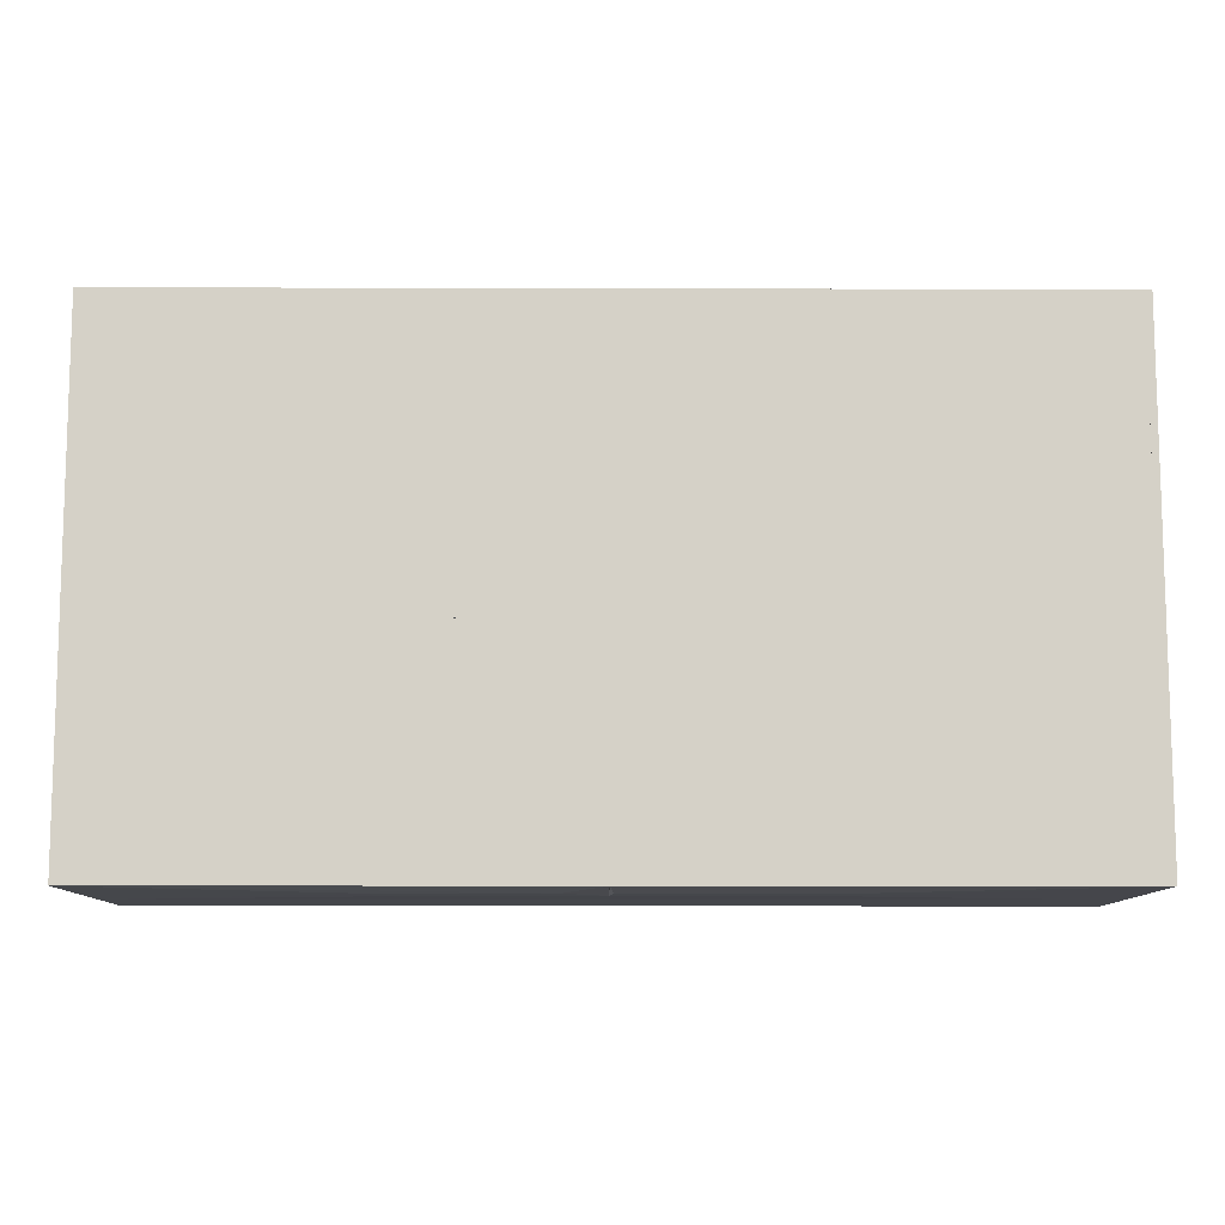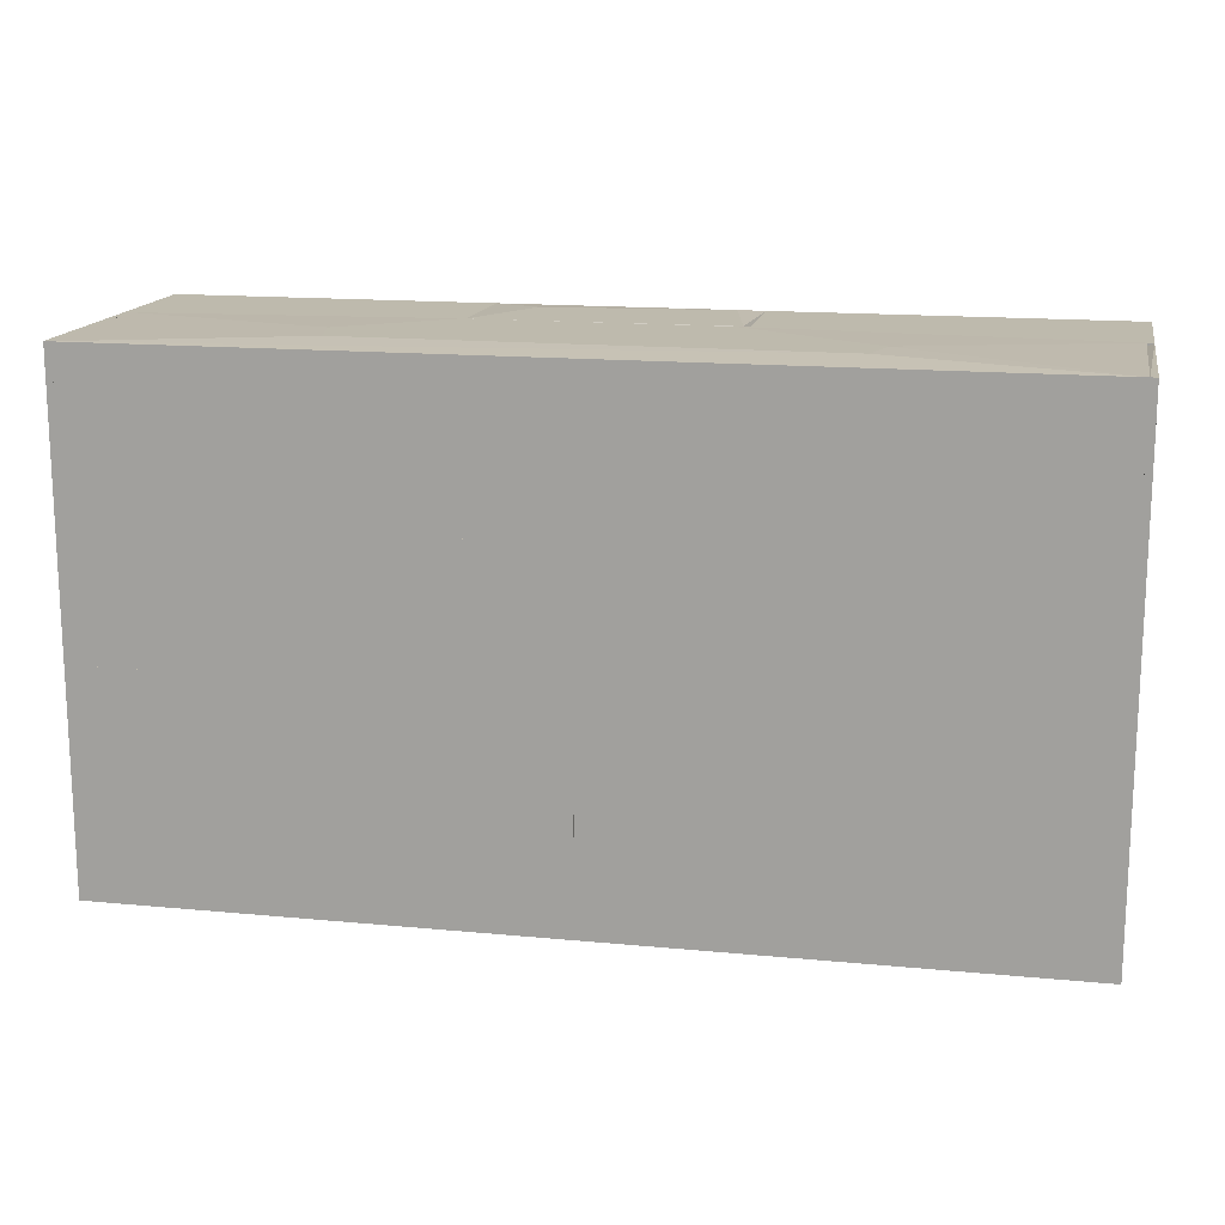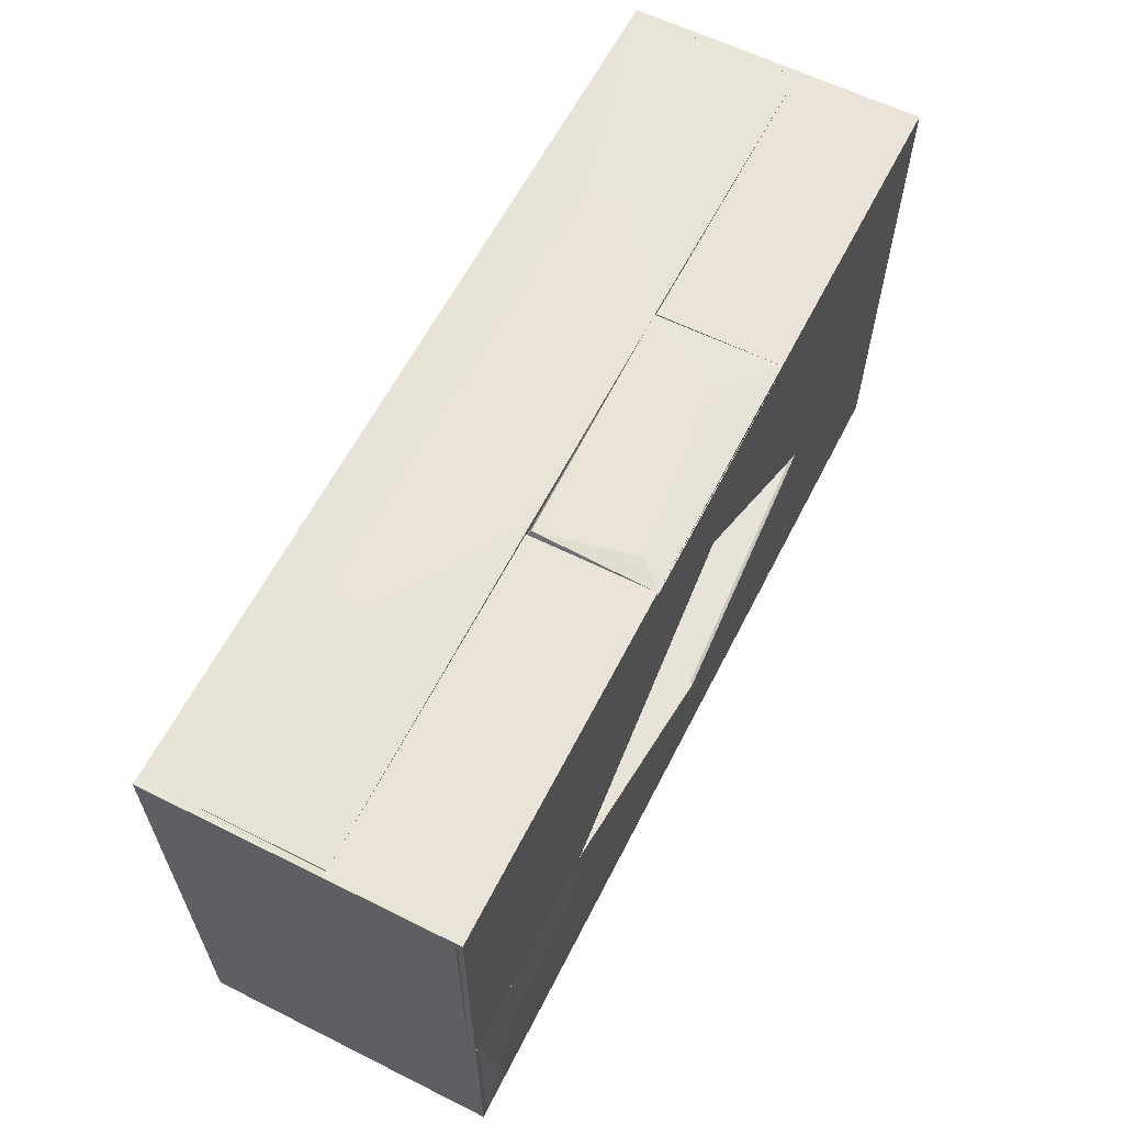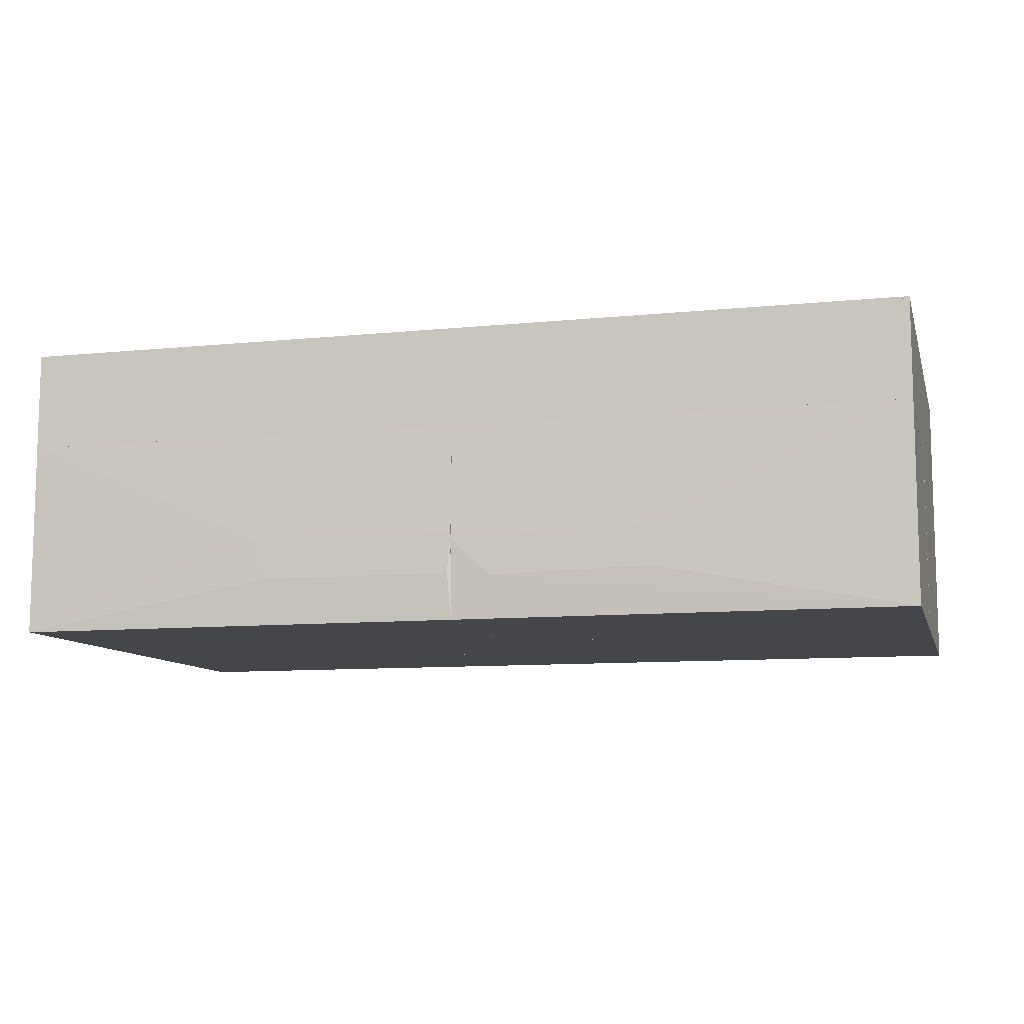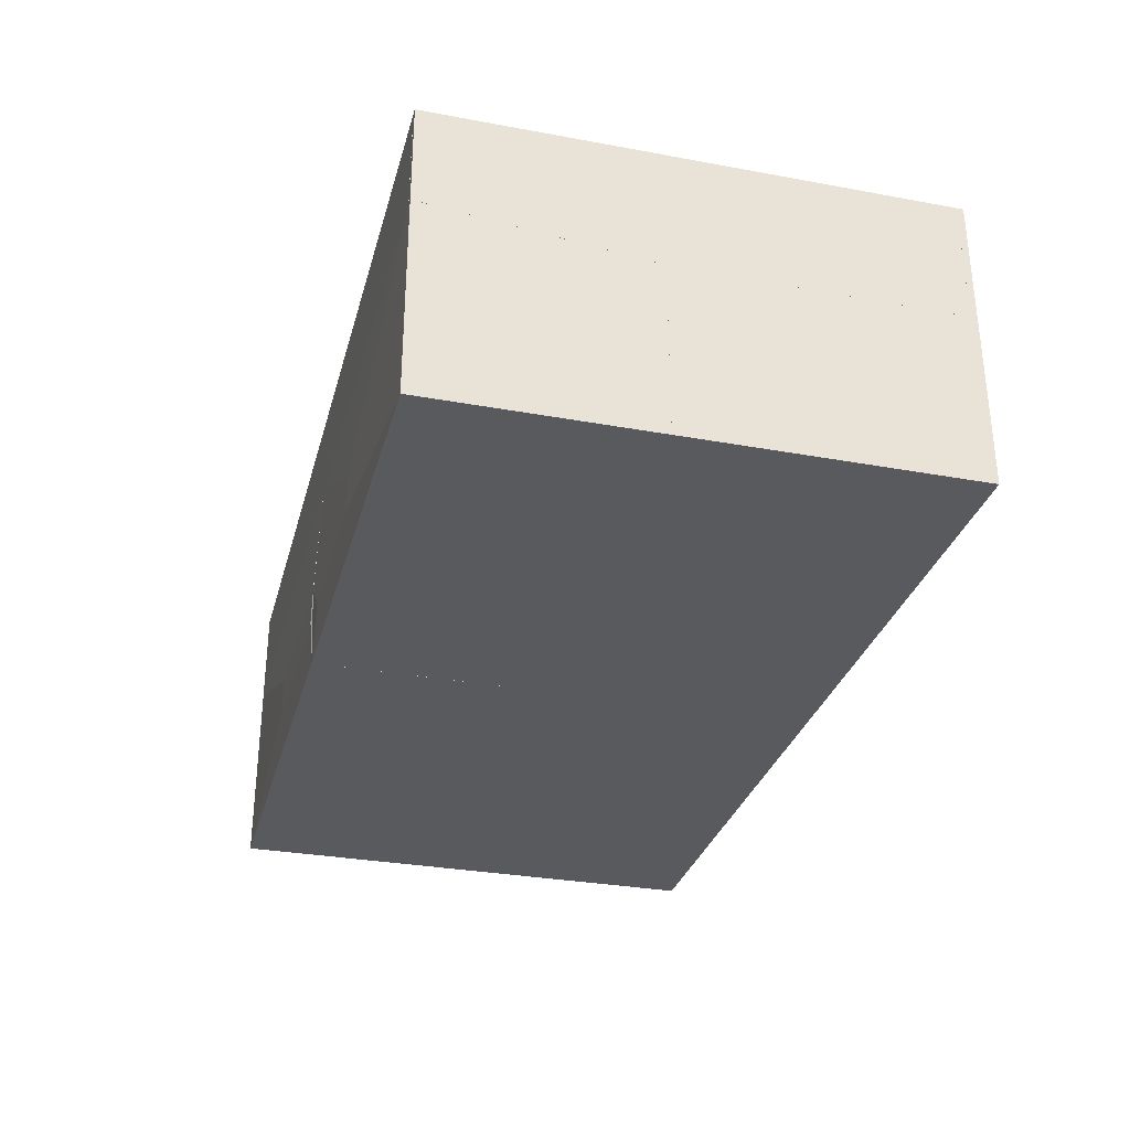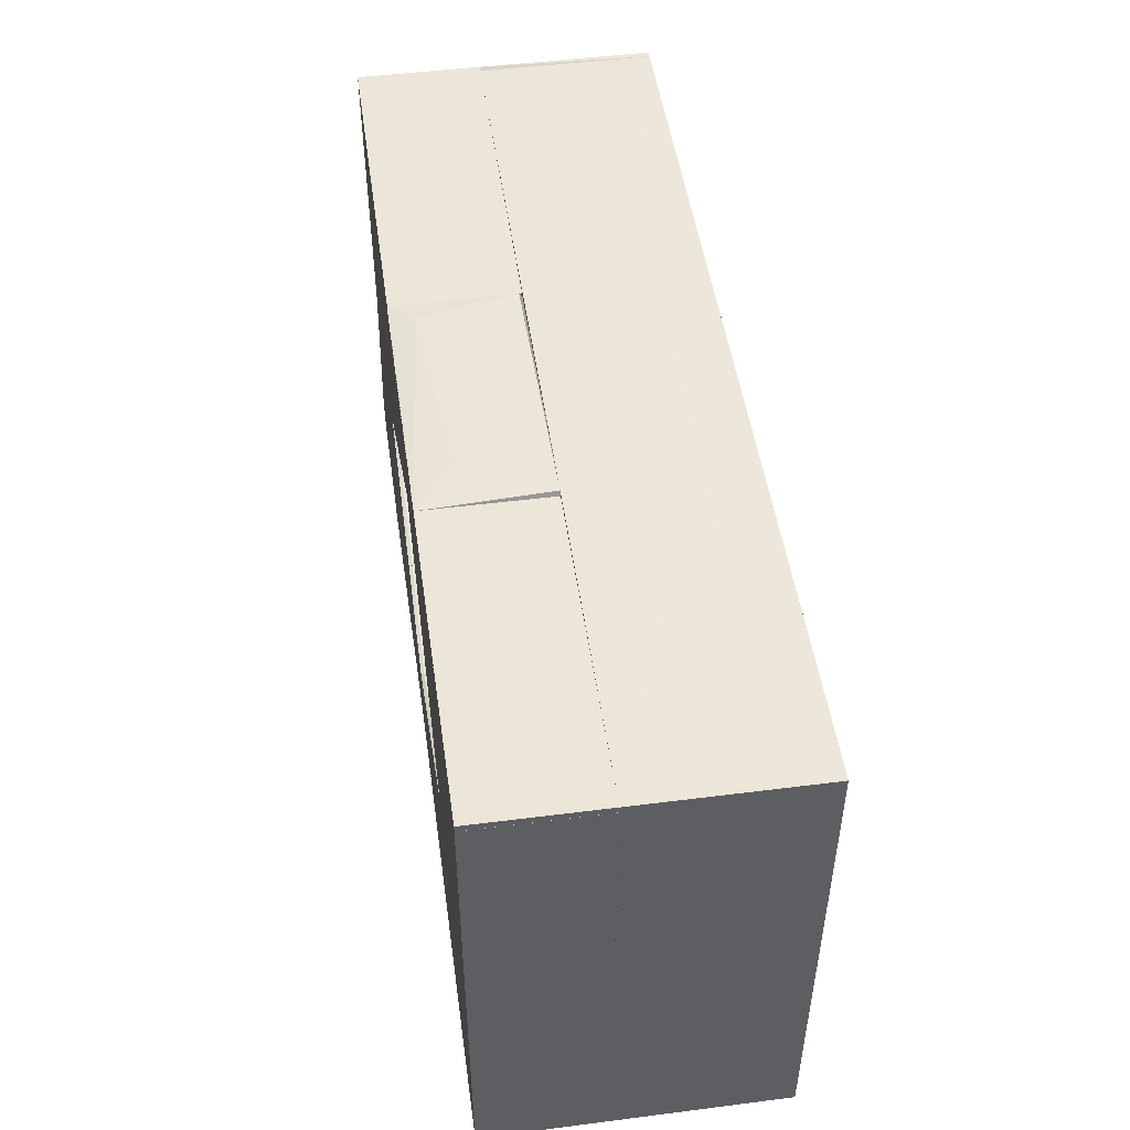
<metadata>
{"format":"obj","ext":"obj","renderer":"f3d","projection":"perspective","resolution":1024,"background":"white","views":[{"elev":-10.2,"azim":179.6,"up":"+Y"},{"elev":15.4,"azim":-168.6,"up":"+Y"},{"elev":61.2,"azim":-63.1,"up":"+Y"},{"elev":-9.8,"azim":14.6,"up":"+Z"},{"elev":-31.1,"azim":75.3,"up":"+Z"},{"elev":49.1,"azim":82.0,"up":"+Y"}]}
</metadata>
<code>
o convex_0
v -0.0394 -0.03299 0.02561
v 0.000432 -0.00409 0.02255
v 0.000432 -0.005845 0.02342
v 0.000432 -0.03299 -0.000219
v -0.05998 -0.00409 -0.000219
v -0.05998 -0.00409 0.02561
v -0.05998 -0.03298 -0.000219
v 0.000432 -0.00409 -0.000219
v 0.000432 -0.03299 0.02561
v -0.05998 -0.03298 0.02561
v 0.000432 -0.01022 0.02473
v -0.02583 -0.03343 0.005913
v 0.000432 -0.03343 0.01117
v 0.000432 -0.0251 0.02561
v -0.02715 -0.03343 0.01117
v -6e-06 -0.03343 0.005913
f 4 13 16
f 2 3 4
f 2 5 6
f 3 2 6
f 5 4 7
f 6 5 7
f 2 4 8
f 4 5 8
f 5 2 8
f 4 3 9
f 6 1 9
f 1 6 10
f 6 7 10
f 3 6 11
f 9 3 11
f 7 4 12
f 4 9 13
f 9 1 13
f 6 9 14
f 11 6 14
f 9 11 14
f 1 10 15
f 10 7 15
f 7 12 15
f 12 13 15
f 13 1 15
f 12 4 16
f 13 12 16
o convex_1
v 0.000444 -0.03343 0.01029
v 0.05998 -0.00409 0.02561
v 0.05998 -0.00409 -0.000219
v 0.000444 -0.00409 -0.000219
v 0.05998 -0.03298 -0.000219
v 0.000444 -0.03299 0.02561
v 0.05998 -0.03298 0.02561
v 0.000444 -0.00409 0.02255
v 0.000444 -0.03299 -0.000219
v 0.000444 -0.01022 0.02474
v 0.02671 -0.03343 0.005913
v 0.000444 -0.0251 0.02561
v 0.000444 -0.005842 0.02342
v 0.02628 -0.03343 0.01117
v 0.005695 -0.03343 0.005473
f 21 27 31
f 18 19 20
f 19 18 21
f 20 19 21
f 20 17 22
f 21 18 23
f 18 22 23
f 18 20 24
f 20 22 24
f 17 20 25
f 20 21 25
f 24 22 26
f 21 23 27
f 22 18 28
f 18 26 28
f 26 22 28
f 18 24 29
f 26 18 29
f 24 26 29
f 22 17 30
f 23 22 30
f 17 27 30
f 27 23 30
f 17 25 31
f 25 21 31
f 27 17 31
o convex_2
v -0.05998 -0.03298 0.02561
v -0.05911 -0.00409 0.03875
v -0.05998 -0.00409 0.03875
v -0.05911 -0.03298 0.03875
v -0.05954 -0.00409 0.02561
v -0.05911 -0.03298 0.02561
v -0.05998 -0.03298 0.03875
v -0.05998 -0.00409 0.02561
f 34 36 39
f 33 34 35
f 34 33 36
f 36 33 37
f 33 35 37
f 35 32 37
f 32 36 37
f 34 32 38
f 35 34 38
f 32 35 38
f 32 34 39
f 36 32 39
o convex_3
v 0.05911 -0.03298 0.02561
v 0.05998 0.03224 0.03875
v 0.05998 0.03224 0.02255
v 0.05911 0.03224 0.03875
v 0.05998 -0.03298 0.03875
v 0.05911 -0.03298 0.03875
v 0.05998 -0.03298 0.02561
v 0.05954 0.03224 0.02255
v 0.05954 -0.00409 0.02255
v 0.05998 -0.00409 0.02255
f 48 42 49
f 41 42 43
f 42 41 44
f 41 43 44
f 43 40 45
f 40 44 45
f 44 43 45
f 44 40 46
f 42 44 46
f 43 42 47
f 40 43 47
f 46 40 48
f 40 47 48
f 47 42 48
f 42 46 49
f 46 48 49
o convex_4
v 0.001751 -0.001025 0.02167
v -0.05998 -0.00409 -0.000219
v -0.05998 -0.00409 0.02255
v -0.05998 0.01299 -0.000219
v 0.001751 -0.00409 -0.000219
v 0.001751 0.01299 0.01685
v -0.05998 0.01299 0.02255
v 0.001751 0.01299 -0.000219
v 0.001751 -0.00409 0.02255
v -0.05954 0.01299 0.02255
f 58 50 59
f 51 52 53
f 52 51 54
f 51 53 54
f 50 54 55
f 53 52 56
f 55 53 56
f 54 53 57
f 53 55 57
f 55 54 57
f 54 50 58
f 52 54 58
f 56 52 58
f 56 58 59
f 50 55 59
f 55 56 59
o convex_5
v 0.05998 0.01299 0.02255
v 0.001751 -0.00409 -0.000219
v 0.001751 -0.00409 0.02255
v 0.001751 0.01299 -0.000219
v 0.05998 -0.00409 -0.000219
v 0.05998 0.01299 -0.000219
v 0.05998 -0.00409 0.02255
v 0.001751 0.01299 0.01685
v 0.001751 -0.001025 0.02167
v 0.05954 0.01299 0.02255
f 68 62 69
f 61 62 63
f 62 61 64
f 61 63 64
f 63 60 65
f 60 64 65
f 64 63 65
f 60 62 66
f 64 60 66
f 62 64 66
f 63 62 67
f 60 63 67
f 67 62 68
f 67 68 69
f 62 60 69
f 60 67 69
o convex_6
v 0.05911 -0.03211 0.03831
v -0.05911 -0.03299 0.02561
v -0.05911 -0.03299 0.03875
v 0.05911 -0.03299 0.02561
v -0.05911 -0.03211 0.03875
v 0.05911 -0.03299 0.03875
v -0.05911 -0.03255 0.02561
v 0.05911 -0.03255 0.02561
v 0.05911 -0.03211 0.03875
f 74 75 78
f 72 71 73
f 71 72 74
f 72 73 75
f 73 70 75
f 74 72 75
f 73 71 76
f 74 70 76
f 71 74 76
f 70 73 77
f 73 76 77
f 76 70 77
f 70 74 78
f 75 70 78
o convex_7
v -0.05604 -0.02291 0.03918
v -0.03283 -0.00409 0.03875
v 0.000438 -0.01854 0.03875
v -0.05911 -0.03211 0.03831
v -0.05911 -0.00409 0.03831
v 0.000438 -0.03211 0.03831
v 0.000438 -0.03211 0.03875
v 0.000438 -0.01854 0.03831
v -0.03765 -0.01241 0.03918
v -0.05911 -0.00409 0.03875
v -0.05911 -0.03211 0.03875
v -0.03415 -0.02642 0.03918
v -0.03283 -0.00409 0.03831
v -0.05122 -0.01241 0.03918
v -0.05472 -0.02642 0.03918
f 89 90 93
f 82 83 84
f 82 84 85
f 84 81 85
f 80 81 86
f 81 84 86
f 84 83 86
f 81 80 87
f 83 82 88
f 80 83 88
f 87 80 88
f 82 85 89
f 79 88 89
f 88 82 89
f 85 81 90
f 81 87 90
f 87 79 90
f 89 85 90
f 83 80 91
f 80 86 91
f 86 83 91
f 79 87 92
f 88 79 92
f 87 88 92
f 79 89 93
f 90 79 93
o convex_8
v 0.05998 0.03225 0.03875
v 0.01839 0.03269 0.02255
v 0.01839 0.03313 0.02255
v 0.01839 0.03313 0.03875
v 0.05998 0.03313 0.02255
v 0.05998 0.03225 0.02255
v 0.01839 0.03225 0.03875
v 0.05998 0.03313 0.03875
f 98 97 101
f 96 95 97
f 95 96 98
f 96 97 98
f 98 94 99
f 95 98 99
f 97 95 100
f 94 97 100
f 95 99 100
f 99 94 100
f 97 94 101
f 94 98 101
o convex_9
v 0.000438 -0.01854 0.03831
v 0.05911 -0.00409 0.03875
v 0.05911 -0.00409 0.03831
v 0.05911 -0.03211 0.03875
v 0.05911 -0.03211 0.03831
v 0.000438 -0.03211 0.03875
v 0.03064 -0.00409 0.03875
v 0.000438 -0.03211 0.03831
v 0.03064 -0.00409 0.03831
v 0.000438 -0.01854 0.03875
f 107 108 111
f 104 103 105
f 102 104 106
f 104 105 106
f 105 103 107
f 106 105 107
f 103 104 108
f 107 103 108
f 102 106 109
f 107 102 109
f 106 107 109
f 104 102 110
f 102 108 110
f 108 104 110
f 102 107 111
f 108 102 111
o convex_10
v -0.05911 0.03268 0.02255
v -0.05998 0.01299 -0.000219
v -0.05998 0.03313 -0.000219
v -0.05911 0.01299 -0.000219
v -0.05998 0.01299 0.02255
v -0.05911 0.03313 -0.000219
v -0.05998 0.03313 0.02255
v -0.05911 0.01299 0.01685
v -0.05954 0.01299 0.02255
f 119 112 120
f 113 114 115
f 114 113 116
f 113 115 116
f 115 114 117
f 112 115 117
f 116 112 118
f 114 116 118
f 112 117 118
f 117 114 118
f 115 112 119
f 116 115 119
f 116 119 120
f 112 116 120
o convex_11
v 0.03151 0.03356 0.01291
v -0.0591 0.01299 -0.000219
v -0.0591 0.01299 0.01685
v 0.05911 0.01299 -0.000219
v -0.0591 0.03312 -0.000219
v 0.05911 0.03312 0.02255
v -0.0591 0.03312 0.02255
v 0.05911 0.03312 -0.000219
v 0.05911 0.01299 0.01685
v -0.0302 0.03356 0.006349
v -0.01357 0.03356 0.02255
v 0.05911 0.03268 0.02255
v -0.0591 0.03268 0.02255
v 0.0302 0.03356 0.00679
v 0.01839 0.03356 0.02255
v -0.03196 0.03356 0.0116
f 131 130 136
f 123 122 124
f 122 123 125
f 124 122 125
f 125 123 127
f 124 125 128
f 126 124 128
f 121 126 128
f 123 124 129
f 124 126 129
f 128 125 130
f 127 126 131
f 121 130 131
f 126 127 132
f 123 129 132
f 129 126 132
f 127 123 133
f 123 132 133
f 132 127 133
f 121 128 134
f 130 121 134
f 128 130 134
f 126 121 135
f 121 131 135
f 131 126 135
f 125 127 136
f 130 125 136
f 127 131 136
o convex_12
v -0.05998 -0.00409 0.02255
v -0.05954 0.03225 0.03787
v -0.05998 0.03225 0.03787
v -0.05954 -0.00409 0.03787
v -0.05954 0.03225 0.02255
v -0.05954 -0.00409 0.02255
v -0.05998 -0.00409 0.03787
v -0.05998 0.03225 0.02255
f 139 141 144
f 138 139 140
f 139 138 141
f 138 140 141
f 140 137 142
f 137 141 142
f 141 140 142
f 139 137 143
f 140 139 143
f 137 140 143
f 137 139 144
f 141 137 144
o convex_13
v -0.03327 -0.00409 0.03831
v -0.001318 0.03225 0.03875
v 0.001751 0.03225 0.03875
v -0.05954 0.03225 0.03787
v -0.05998 0.03225 0.03875
v -0.05998 -0.00409 0.03875
v 0.001751 0.0178 0.03831
v -0.05998 -0.00409 0.03787
v -0.03327 -0.00409 0.03875
v 0.001751 0.03225 0.03831
v 0.001751 0.0178 0.03875
f 153 151 155
f 147 146 149
f 146 148 149
f 147 149 150
f 148 151 152
f 149 148 152
f 145 150 152
f 150 149 152
f 151 145 152
f 150 145 153
f 145 151 153
f 146 147 154
f 148 146 154
f 147 151 154
f 151 148 154
f 147 150 155
f 151 147 155
f 150 153 155
o convex_14
v -0.01489 0.03313 0.03875
v -0.05998 0.03225 0.02255
v -0.05998 0.03313 0.02255
v -0.05998 0.03225 0.03875
v -0.01489 0.03269 0.02255
v -0.01489 0.03225 0.03875
v -0.05998 0.03313 0.03875
v -0.01489 0.03313 0.02255
f 160 158 163
f 158 157 159
f 157 158 160
f 157 160 161
f 159 157 161
f 156 159 161
f 160 156 161
f 156 158 162
f 158 159 162
f 159 156 162
f 158 156 163
f 156 160 163
o convex_15
v 0.01182 0.03356 0.03349
v -0.01489 0.03269 0.02255
v -0.01489 0.03225 0.0383
v 0.01839 0.03269 0.02255
v -0.01445 0.03356 0.02299
v 0.01839 0.03225 0.03875
v -0.01489 0.03313 0.03875
v 0.01795 0.03356 0.02255
v 0.01839 0.03313 0.03875
v -0.01182 0.03356 0.03568
f 170 172 173
f 166 165 167
f 166 167 169
f 165 166 170
f 168 165 170
f 166 169 170
f 167 165 171
f 168 164 171
f 165 168 171
f 169 167 172
f 170 169 172
f 167 171 172
f 171 164 172
f 164 168 173
f 168 170 173
f 172 164 173
o convex_16
v 0.03064 -0.00409 0.03831
v 0.05867 0.03225 0.03875
v 0.05911 0.03225 0.03875
v 0.05867 0.03225 0.03831
v 0.001751 0.03225 0.03875
v 0.05911 -0.00409 0.03875
v 0.001751 0.03225 0.03831
v 0.001751 0.0178 0.03875
v 0.05911 -0.00409 0.03831
v 0.03064 -0.00409 0.03875
v 0.001751 0.0178 0.03831
f 174 181 184
f 175 176 177
f 176 175 178
f 175 177 178
f 176 178 179
f 177 174 180
f 178 177 180
f 178 180 181
f 179 178 181
f 177 176 182
f 174 177 182
f 176 179 182
f 179 174 182
f 174 179 183
f 181 174 183
f 179 181 183
f 180 174 184
f 181 180 184
o convex_17
v 0.05998 0.03313 0.02255
v 0.05911 0.01299 -0.000219
v 0.05998 0.01299 -0.000219
v 0.05911 0.03313 -0.000219
v 0.05954 0.01299 0.02255
v 0.05911 0.03313 0.02255
v 0.05998 0.03313 -0.000219
v 0.05998 0.01299 0.02255
f 189 187 192
f 187 186 188
f 186 187 189
f 186 189 190
f 188 186 190
f 185 188 190
f 189 185 190
f 185 187 191
f 187 188 191
f 188 185 191
f 187 185 192
f 185 189 192

</code>
